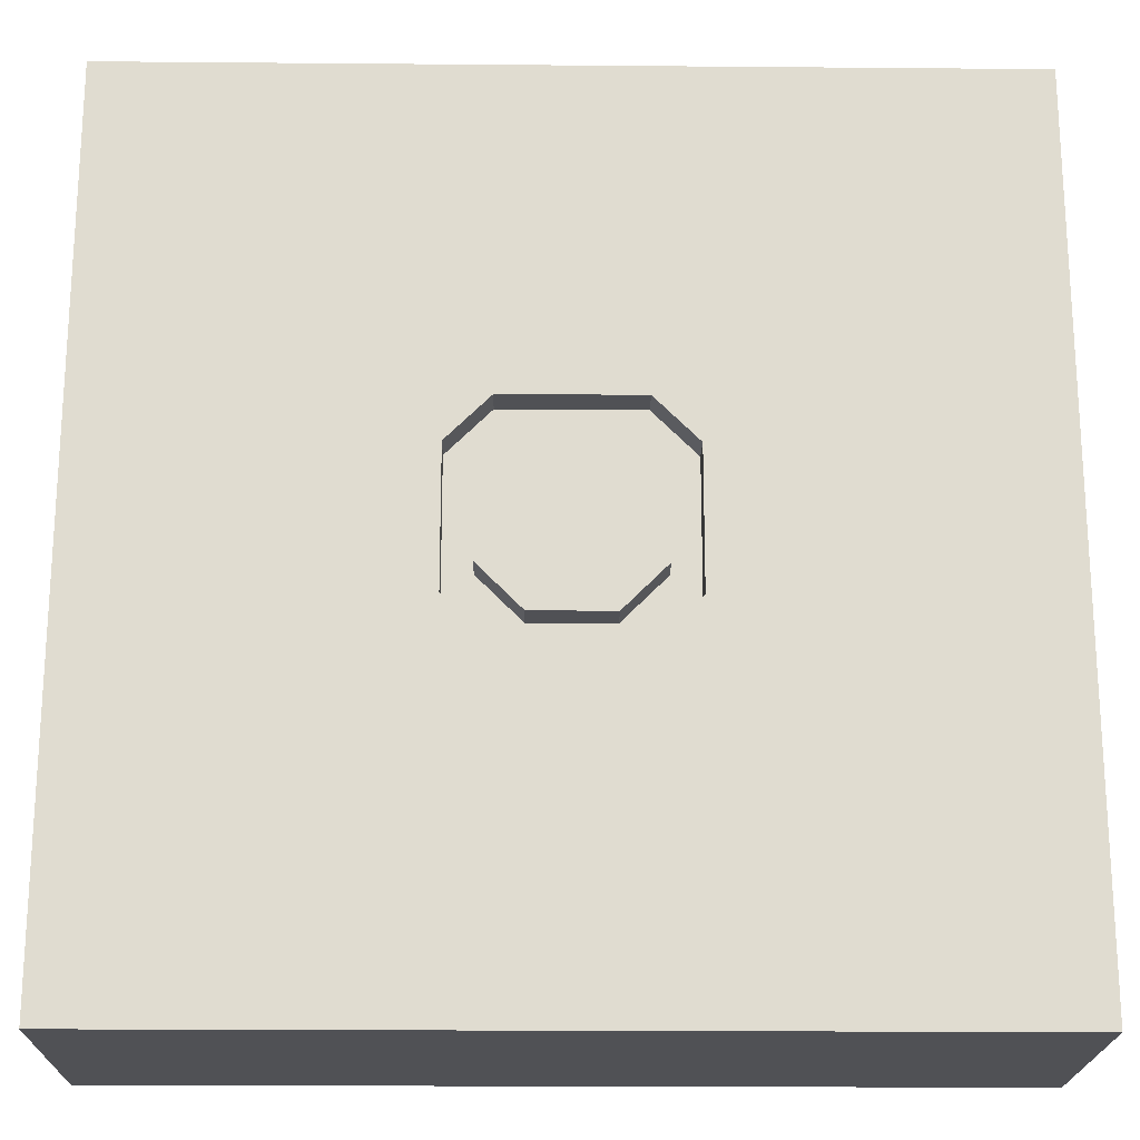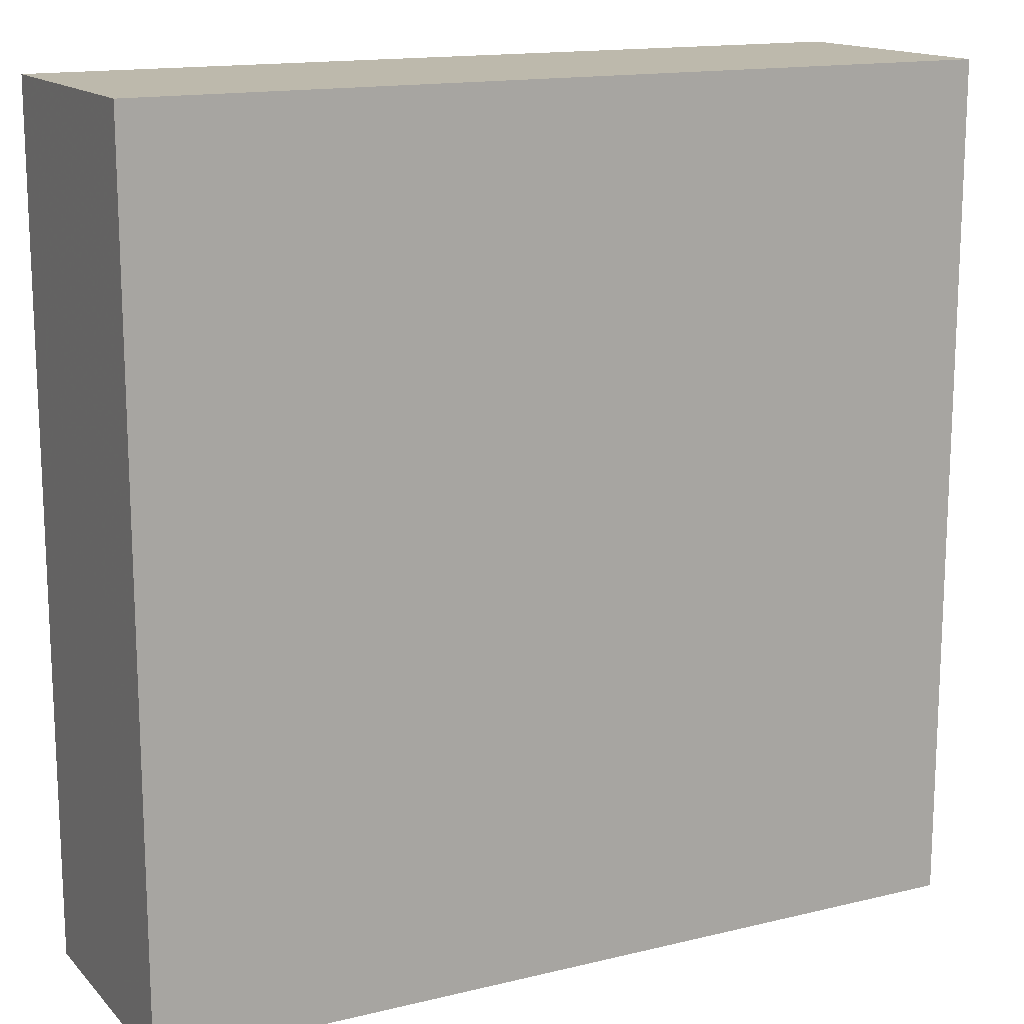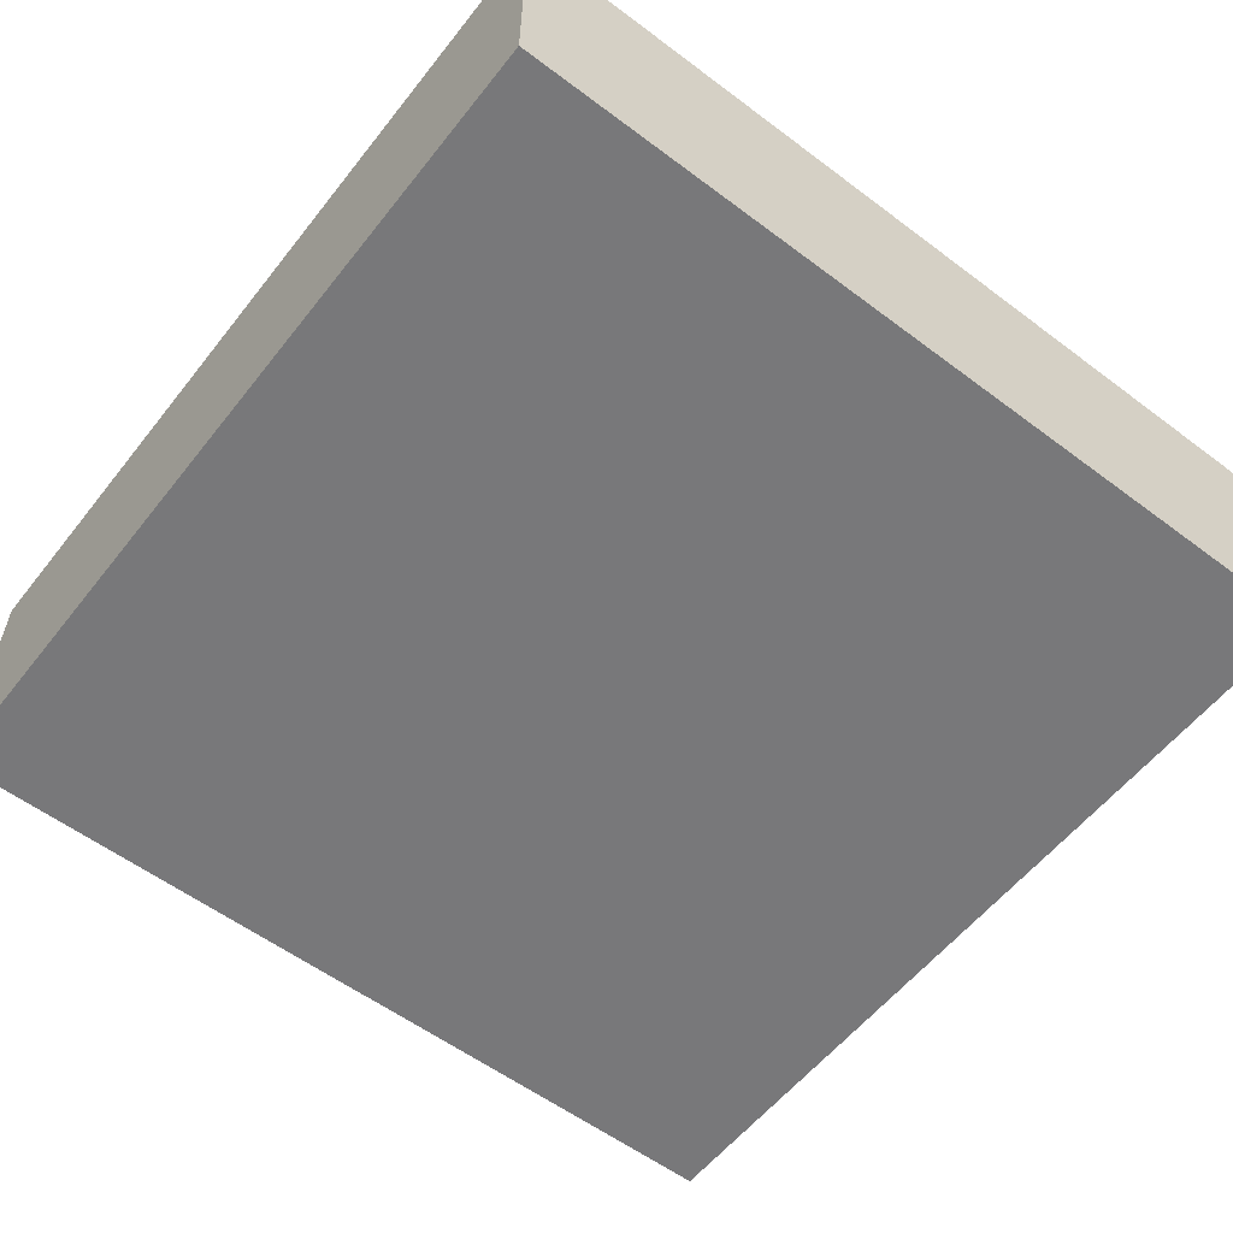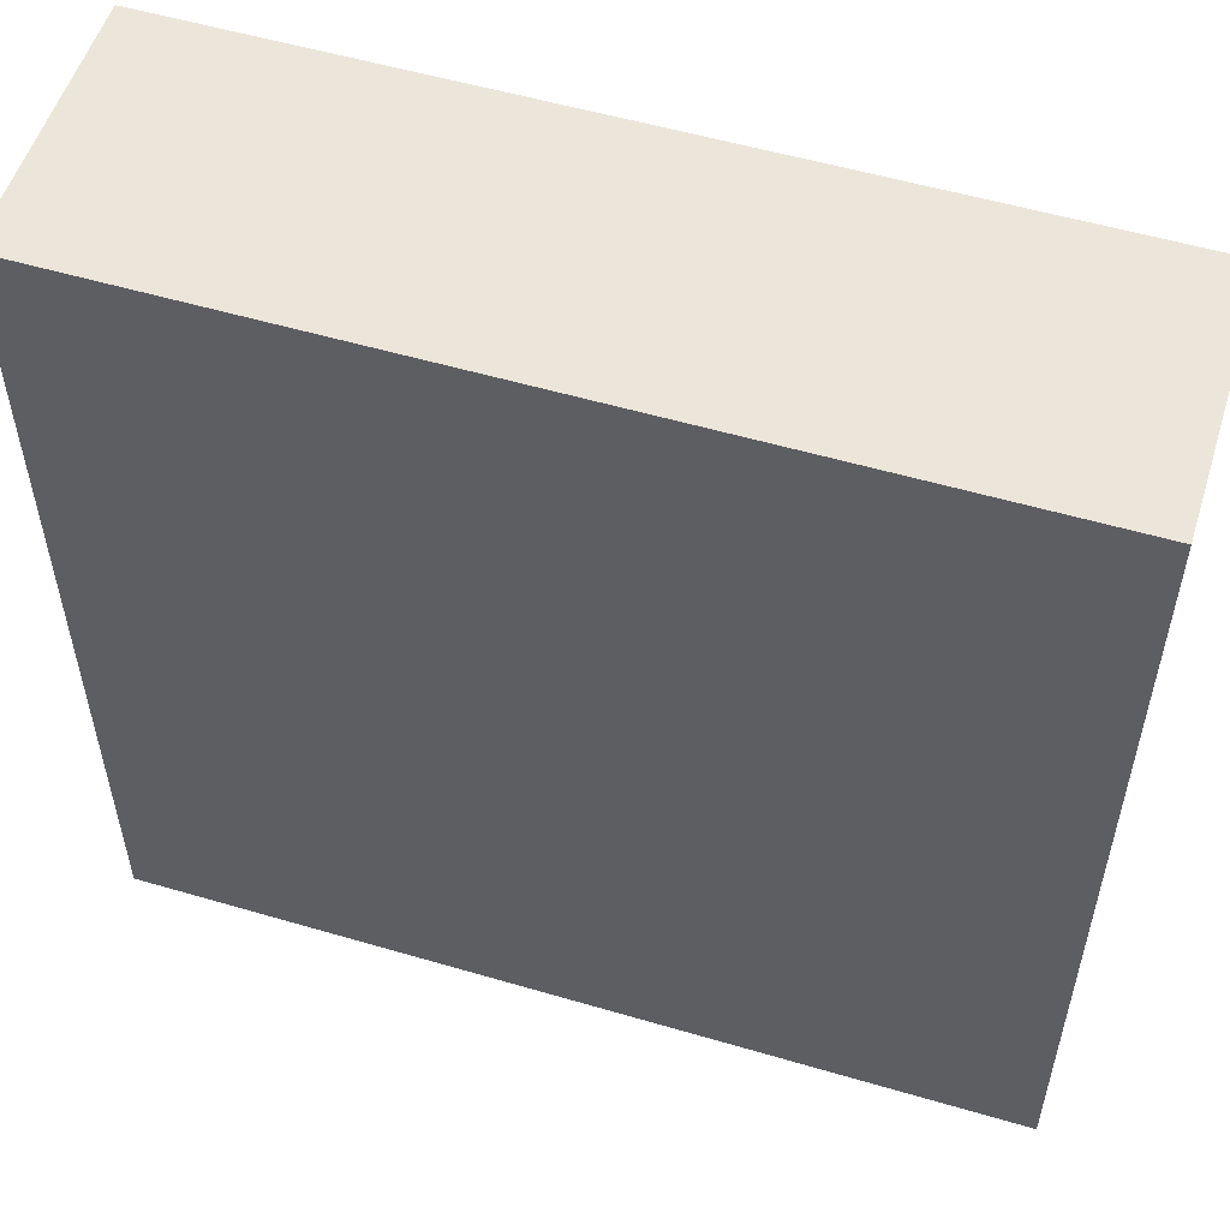
<metadata>
{"format":"obj","ext":"obj","renderer":"f3d","projection":"perspective","resolution":1024,"background":"white","views":[{"elev":-20.2,"azim":-0.9,"up":"+Y"},{"elev":15.0,"azim":152.6,"up":"+Y"},{"elev":-57.5,"azim":52.1,"up":"+Z"},{"elev":54.5,"azim":-162.7,"up":"+Y"}]}
</metadata>
<code>
v -87.79 1.038 0
v -45.9 77.33 0
v 87.11 -55.06 60
v 41.44 -25.75 60
v 44.27 1.185 60
v 81.59 -14.69 60
v -100 86.29 18.5
v -54.69 54.45 60
v 100 -100 35.77
v 100 -38.57 42.06
v 100 -41.34 20.21
v 79.23 -100 40.9
v -36.36 38.71 60
v 73.8 -100 0
v 75.64 -85.86 60
v -46.97 76 60
v -100 70.4 60
v -76.32 -100 60
v -47.97 -79.89 60
v 55.33 -100 40.28
v 4.093 -100 60
v -60.62 -100 16.14
v -1.263 -58.67 0
v -100 80.73 0
v -54.83 100 41.62
v -100 15.87 40.76
v 62.65 11.31 0
v -100 36.65 39.48
v 28.97 100 39.58
v -25.99 -46.72 60
v -100 58.36 40.02
v 100 -100 15.68
v 27.49 29.62 0
v -82.41 80.72 60
v 0.2383 -100 0
v 43.9 -64.08 60
v 80.32 -5.577 0
v 67.92 34.08 0
v -58.81 100 20.23
v 83.11 49.78 0
v -22.88 -54.34 0
v 45.22 -51.16 0
v -100 -38.53 19.98
v 100 72.19 0
v -100 45.18 19.25
v 100 -6.53 40.87
v -43.51 35.16 0
v -27.26 79 60
v 100 47.82 60
v 34.38 -74.6 0
v 100 -59.82 38.92
v 100 3.436 0
v 100 13.07 29.92
v -48.4 -100 0
v 82.68 19.98 0
v -7.482 -77.05 60
v 100 -73.62 0
v 100 48.66 30.1
v -76.55 -16.75 0
v 100 -23.2 60
v -1.352 -50.33 60
v -24.86 -100 39.65
v -100 55.55 0
v -36.4 -100 60
v 21.45 52.97 60
v 81.62 -77.33 0
v 13.86 -100 21.2
v -6.232 -36.32 0
v 39.66 -100 19.75
v -81.77 -100 19.5
v 58.06 81.43 60
v -100 -83.55 17.58
v -20.56 77.59 0
v -100 100 30.98
v 34.49 -22.51 0
v -28.94 12.13 0
v 100 -61.23 17.04
v -7.191 100 0
v -83.68 -34.93 60
v -100 -23.19 0
v 8.999 -18.87 0
v 63.81 -29 60
v -35.19 100 0
v 49.62 -100 0
v 19.73 -47.48 0
v -86.85 76.51 0
v 100 -22.1 0
v -18.41 53.82 60
v 72.74 66.05 60
v -84.45 -100 41.78
v -39.16 100 23.42
v -100 -17.6 60
v -100 -29.64 40.45
v -78.44 -56.29 60
v -13.62 -78.42 0
v 100 50.37 0
v -100 -15.23 20.14
v 17.8 77.56 60
v -62.38 -79.86 0
v -100 4.243 23.23
v -8.671 100 39.64
v -65.97 69.34 60
v 100 24.41 60
v -64.06 14.96 60
v 15.56 25.83 52.5
v 41.03 5.84 0
v 25.56 15.83 52.5
v 57.91 -34.61 0
v 15.89 53.65 0
v 15.56 25.83 60
v -70.98 70.46 0
v 25.56 -15.83 52.5
v 48.72 31.7 0
v 25.56 -15.83 60
v 34.73 100 19.74
v 15.56 -25.83 52.5
v 15.56 -25.83 60
v -15.56 -25.83 52.5
v -15.56 -25.83 60
v 8.284 100 21.28
v -25.56 15.83 52.5
v 100 -22.99 29.44
v -25.56 -15.83 52.5
v 32.67 -78.52 60
v -25.56 -15.83 60
v 100 82.68 39.83
v -19.12 9.32 52.5
v 63.13 -66.74 60
v -19.12 9.32 60
v 14.47 -100 42.83
v -19.12 -9.32 52.5
v 100 63.32 43.1
v -25.56 15.83 60
v -81.04 100 0
v 23.75 -100 60
v 25.56 15.83 60
v 82.44 5.933 60
v -71.97 100 60
v -9.12 19.32 60
v 9.12 -19.32 52.5
v 100 14.65 13.16
v 70.59 -50.16 60
v 19.12 9.32 60
v -78.88 100 39.46
v 9.12 19.32 60
v -63.01 -35.82 0
v 68.64 100 60
v -81.98 1.929 60
v -100 28.04 0
v 9.12 19.32 52.5
v 74.7 -54.97 0
v -43.21 1.433 60
v -9.12 19.32 52.5
v 100 85.05 17.16
v 19.12 9.32 52.5
v 83.52 -35.14 60
v 19.12 -9.32 60
v 79.24 -30.29 0
v -18.45 31.83 0
v 19.12 -9.32 52.5
v 39.72 67.44 60
v 10.22 100 42.76
v -100 -100 30.17
v 9.12 -19.32 60
v -74.64 -18.52 60
v -38.93 -100 21.38
v -9.12 -19.32 60
v -61.37 86.41 60
v -9.12 -19.32 52.5
v 100 32.93 19.05
v -19.12 -9.32 60
v -43.8 -45.91 0
v 100 100 30.68
v 62.43 -6.786 60
v -15.56 25.83 60
v -100 100 60
v -100 -100 60
v 100 -100 60
v -7.493 54.06 0
v 5.137 29.73 0
v 100 -100 0
v 40.87 100 60
v 52.58 100 40.23
v 100 -79.8 24.65
v 100 -47.48 0
v 32.97 -100 39.63
v 68.58 -100 60
v 100 100 0
v -100 -49.3 0
v -100 3.195 0
v 83.73 -73.12 60
v -15.56 25.83 52.5
v 1.778 100 60
v -100 -100 0
v 4.439 77.15 0
v 18.46 100 0
v 100 100 60
v 25.03 -100 0
v -100 100 0
v 49.89 -46.21 60
v 100 12.25 46.74
v -100 27.21 60
v -63.71 -100 36.76
v 54.18 -83.11 60
v -25.83 -100 0
v -80.97 -62.87 0
v -60.69 -57.7 0
v -3.839 -100 39.2
v 12.72 -74.19 60
v -45.82 21.61 60
v 61.68 55.73 0
v -100 81.15 40.54
v 34.59 39.56 60
v -100 -72.89 0
v -100 -70.54 60
v -42.37 -3.599 0
v 100 31.73 41.32
v 38.97 54.57 0
v -60.95 100 0
v -44.78 -100 42.65
v 71.04 -88.78 0
v -31.1 55.2 0
v -73.12 -100 0
v -100 7.441 60
v -12.92 -100 19.39
v -100 46.8 60
v -16.68 -11.82 0
v -100 67.26 19.81
v 44.1 100 0
v 18.92 4.217 0
v 100 -82.1 44.77
v -79.34 54.01 60
v -26.83 -84 60
v -36.34 59.96 60
v -54.57 -18.45 0
v -73.81 39.62 0
v -57.82 -100 60
v 29.02 77.36 0
v 46.08 22.55 60
v -70.83 9.523 0
v -30.65 -28.6 0
v -61.6 36.2 60
v 100 -46.81 60
v -52.2 -58.23 60
v -18.91 100 60
v 58.32 -12.5 0
v 11.64 -76.81 0
v 82.53 100 17.48
v -54.15 55.08 0
v -53.12 18.82 0
v 87.32 61.82 60
v -26.71 -65.11 60
v -38.9 -74.3 0
v 100 75.09 60
v 25.38 -50.35 60
v 100 -70.16 60
v 100 -5.553 18.38
v -50.63 -18.73 60
v 78.29 100 39.79
v -100 22.92 19.71
v 54.81 41.46 60
v -100 -6.435 41.36
v -5.849 76.06 60
v 100 66.15 20.84
v 53.68 77.92 0
v 100 29.5 0
v 68.15 19.58 60
v -74.53 -79.32 60
v 70.01 100 0
v -62.72 -38.03 60
v 81.64 83.46 60
v 100 -1.231 60
v -81.29 -40.06 0
v -40.08 -35.06 60
v 59.52 59.15 60
v 20.79 100 60
v -30.55 100 41.2
v -43.29 100 60
v 59.8 100 19.86
v -100 -44.74 60
v -81.04 100 17.08
v -15.07 -100 60
v -100 -79.26 39.8
v -62.72 -3.689 60
v 57.46 -73.29 0
v 78.27 41.74 60
v -100 -54.23 40.24
v -83.64 -83.62 0
v 78.56 77.08 0
v 84.16 -100 19.01
v -0.3977 -0.9633 60
v 44.34 -100 60
v -82.44 27.83 60
v -17.86 100 19.66
v -100 -62.24 20.07
v 1.951 50.11 60
v 63.22 -100 20.27
v -4.631 7.327 0
f 80 1 59
f 190 1 80
f 83 2 219
f 191 3 142
f 113 218 211
f 1 240 59
f 235 216 241
f 207 146 172
f 207 273 146
f 250 47 76
f 11 122 10
f 5 4 174
f 136 114 5
f 60 272 6
f 212 7 228
f 212 74 7
f 102 232 8
f 205 35 225
f 208 225 67
f 181 14 221
f 13 242 210
f 133 210 152
f 176 34 138
f 187 20 12
f 297 12 20
f 242 13 8
f 14 84 221
f 14 181 290
f 178 15 187
f 36 255 124
f 60 6 156
f 196 78 120
f 186 135 130
f 173 154 188
f 280 79 92
f 147 197 259
f 219 111 134
f 72 295 214
f 129 139 127
f 32 184 9
f 50 198 247
f 272 60 46
f 198 67 35
f 258 270 274
f 17 31 226
f 49 254 251
f 31 17 212
f 182 71 147
f 37 158 246
f 75 42 85
f 39 25 91
f 135 186 292
f 76 159 298
f 229 279 269
f 86 134 111
f 188 269 248
f 99 288 206
f 83 91 294
f 91 83 39
f 220 203 166
f 270 258 165
f 205 95 35
f 138 34 168
f 18 237 268
f 241 68 41
f 143 291 157
f 183 259 279
f 112 107 160
f 210 133 13
f 194 163 72
f 19 64 233
f 209 56 21
f 108 42 75
f 84 50 285
f 11 87 122
f 40 266 55
f 220 166 62
f 88 296 263
f 255 117 61
f 98 161 182
f 21 56 282
f 5 114 4
f 159 76 47
f 243 3 256
f 121 133 123
f 138 168 278
f 7 24 228
f 276 193 98
f 186 20 292
f 161 213 261
f 85 81 75
f 78 73 83
f 33 180 109
f 50 85 42
f 86 24 134
f 23 41 68
f 122 46 60
f 249 47 236
f 282 233 64
f 162 101 193
f 178 12 9
f 215 287 283
f 176 144 74
f 269 188 289
f 168 16 278
f 112 114 107
f 185 57 151
f 97 93 262
f 189 206 214
f 48 16 234
f 270 165 79
f 122 60 10
f 48 278 16
f 63 24 86
f 82 156 6
f 80 273 189
f 67 198 69
f 153 139 150
f 113 211 38
f 243 10 60
f 13 234 8
f 205 225 166
f 8 232 242
f 44 188 154
f 219 39 83
f 106 33 113
f 296 110 65
f 30 244 252
f 150 105 153
f 256 178 231
f 61 119 30
f 87 37 52
f 222 73 179
f 131 127 123
f 45 228 63
f 92 262 93
f 197 147 271
f 8 16 102
f 276 98 182
f 155 160 107
f 145 150 139
f 63 228 24
f 213 65 110
f 91 25 277
f 215 283 177
f 100 260 190
f 131 123 169
f 185 77 57
f 32 290 181
f 220 62 64
f 246 75 106
f 76 298 227
f 143 157 155
f 161 65 213
f 118 169 123
f 231 9 184
f 52 55 266
f 148 293 224
f 107 105 150
f 194 70 163
f 140 169 116
f 232 293 242
f 160 140 112
f 192 175 121
f 95 23 247
f 216 235 240
f 200 82 4
f 63 236 149
f 264 44 154
f 199 134 24
f 116 112 140
f 117 116 119
f 29 162 276
f 52 266 141
f 55 52 37
f 161 261 275
f 98 263 296
f 133 121 175
f 175 192 110
f 226 202 293
f 35 67 225
f 39 144 25
f 56 61 252
f 74 212 176
f 259 183 147
f 107 136 105
f 165 284 148
f 272 103 137
f 186 130 67
f 131 169 171
f 153 127 139
f 128 200 36
f 36 200 255
f 53 201 46
f 43 295 287
f 116 117 112
f 52 141 257
f 295 72 283
f 180 159 179
f 174 4 82
f 222 47 249
f 190 80 97
f 186 67 69
f 32 57 184
f 205 166 54
f 233 252 19
f 167 171 169
f 38 211 40
f 282 62 208
f 272 201 103
f 22 54 166
f 49 103 217
f 89 251 271
f 152 210 104
f 54 253 205
f 96 58 170
f 104 242 293
f 14 297 84
f 160 155 157
f 157 291 164
f 78 195 73
f 256 231 51
f 45 260 28
f 145 143 150
f 239 5 267
f 86 111 63
f 2 83 73
f 106 230 33
f 185 151 158
f 11 10 51
f 155 150 143
f 284 258 152
f 260 26 28
f 73 195 179
f 6 137 174
f 106 75 230
f 114 112 117
f 258 274 125
f 105 110 192
f 53 257 141
f 95 205 253
f 240 236 250
f 221 66 181
f 255 61 209
f 119 125 274
f 127 131 129
f 229 238 196
f 214 206 288
f 76 227 216
f 125 123 133
f 163 70 90
f 149 45 63
f 58 96 264
f 118 119 116
f 247 23 85
f 160 157 140
f 251 89 286
f 274 30 119
f 182 147 183
f 19 268 237
f 133 175 13
f 64 62 282
f 113 33 218
f 118 116 169
f 177 90 18
f 149 190 260
f 222 179 159
f 119 118 125
f 77 51 184
f 155 107 150
f 127 153 121
f 136 107 114
f 215 94 280
f 244 94 268
f 35 247 198
f 185 11 77
f 191 128 15
f 192 153 105
f 37 87 158
f 152 104 284
f 181 57 32
f 68 85 23
f 30 252 61
f 130 21 208
f 180 33 230
f 46 122 257
f 135 209 21
f 64 237 220
f 244 268 19
f 22 70 223
f 38 27 113
f 2 111 219
f 55 27 38
f 117 255 4
f 75 246 108
f 125 152 258
f 146 273 59
f 254 271 251
f 270 79 94
f 245 277 278
f 102 16 168
f 167 164 291
f 233 282 56
f 145 139 143
f 171 167 291
f 218 109 238
f 235 172 146
f 123 125 118
f 291 143 139
f 273 80 59
f 280 94 79
f 187 12 178
f 261 239 267
f 43 189 295
f 251 286 49
f 189 214 295
f 134 281 219
f 42 285 50
f 64 19 237
f 141 170 53
f 273 207 206
f 278 48 245
f 163 90 177
f 281 39 219
f 208 67 130
f 225 208 62
f 164 167 140
f 32 9 290
f 106 113 27
f 49 217 58
f 250 76 216
f 202 224 293
f 142 82 200
f 196 120 115
f 65 98 296
f 60 156 243
f 96 40 44
f 15 204 187
f 201 272 46
f 230 298 180
f 263 48 88
f 110 105 136
f 244 19 252
f 115 183 279
f 284 165 258
f 101 120 294
f 129 291 139
f 198 50 84
f 265 289 211
f 243 256 51
f 110 296 175
f 192 121 153
f 158 108 246
f 133 152 125
f 115 120 29
f 238 265 218
f 187 204 292
f 204 15 128
f 190 97 100
f 62 166 225
f 214 288 194
f 79 165 92
f 171 129 131
f 21 130 135
f 169 140 167
f 201 53 217
f 83 294 78
f 111 2 249
f 94 244 270
f 10 243 51
f 233 56 252
f 102 168 34
f 172 253 207
f 84 69 198
f 234 13 88
f 159 180 298
f 162 29 120
f 95 41 23
f 101 162 120
f 209 135 124
f 276 182 29
f 69 84 297
f 71 182 161
f 104 293 148
f 16 8 234
f 55 37 27
f 236 63 111
f 203 90 70
f 223 54 22
f 90 203 18
f 73 222 2
f 236 111 249
f 28 31 45
f 248 279 259
f 42 108 151
f 81 230 75
f 165 148 92
f 44 289 188
f 92 224 262
f 104 148 284
f 121 123 127
f 91 277 294
f 100 262 26
f 65 161 98
f 98 193 263
f 149 236 240
f 211 218 265
f 257 122 87
f 239 261 213
f 78 294 120
f 194 223 70
f 101 294 277
f 243 156 3
f 203 70 22
f 156 142 3
f 292 124 135
f 289 265 269
f 106 27 246
f 265 238 229
f 78 196 195
f 87 11 185
f 240 1 149
f 99 206 207
f 250 216 240
f 5 239 136
f 179 109 180
f 53 46 257
f 193 276 162
f 45 149 260
f 41 95 253
f 109 218 33
f 253 99 207
f 163 177 283
f 227 81 68
f 30 274 244
f 85 68 81
f 267 137 103
f 230 81 298
f 128 191 142
f 184 51 231
f 174 267 5
f 193 245 263
f 290 297 14
f 266 170 141
f 285 221 84
f 50 247 85
f 259 173 248
f 238 109 195
f 261 267 286
f 188 248 173
f 247 35 95
f 275 89 71
f 171 291 129
f 108 158 151
f 47 250 236
f 24 7 199
f 132 126 254
f 222 249 2
f 134 199 281
f 190 149 1
f 254 126 197
f 68 241 227
f 47 222 159
f 103 49 286
f 87 185 158
f 103 286 267
f 241 216 227
f 289 44 40
f 289 40 211
f 17 232 34
f 288 99 223
f 176 138 144
f 49 58 132
f 235 146 59
f 241 172 235
f 278 277 25
f 18 203 237
f 197 271 254
f 115 29 183
f 154 173 126
f 56 209 61
f 119 61 117
f 256 191 178
f 267 174 137
f 58 264 132
f 82 6 174
f 114 117 4
f 200 4 255
f 17 226 232
f 71 161 275
f 217 53 170
f 142 200 128
f 295 283 287
f 163 283 72
f 9 12 290
f 194 72 214
f 223 194 288
f 89 271 71
f 38 40 55
f 224 92 148
f 26 262 224
f 176 212 17
f 52 257 87
f 234 88 48
f 175 296 88
f 74 281 199
f 262 100 97
f 54 99 253
f 228 31 212
f 100 26 260
f 44 264 96
f 217 170 58
f 97 80 43
f 92 93 280
f 147 71 271
f 96 266 40
f 189 43 80
f 280 287 215
f 275 261 286
f 93 97 43
f 177 268 215
f 206 189 273
f 215 268 94
f 229 269 265
f 195 196 238
f 246 27 37
f 9 231 178
f 280 93 287
f 242 104 210
f 42 151 285
f 154 126 264
f 197 126 173
f 74 144 281
f 256 3 191
f 156 82 142
f 6 272 137
f 209 124 255
f 217 103 201
f 77 184 57
f 59 240 235
f 274 270 244
f 245 101 277
f 176 17 34
f 196 115 229
f 102 34 232
f 279 229 115
f 203 22 166
f 39 281 144
f 57 181 66
f 177 18 268
f 66 285 151
f 228 45 31
f 43 287 93
f 297 290 12
f 124 292 204
f 187 292 20
f 285 66 221
f 49 132 254
f 66 151 57
f 248 269 279
f 132 264 126
f 173 259 197
f 245 193 101
f 96 170 266
f 88 13 175
f 41 253 172
f 48 263 245
f 202 28 26
f 41 172 241
f 282 208 21
f 36 124 204
f 275 286 89
f 223 99 54
f 227 298 81
f 239 213 136
f 136 213 110
f 74 199 7
f 224 202 26
f 183 29 182
f 226 28 202
f 278 25 138
f 164 140 157
f 138 25 144
f 69 297 20
f 186 69 20
f 220 237 203
f 36 204 128
f 293 232 226
f 51 77 11
f 15 178 191
f 28 226 31
f 109 179 195

</code>
